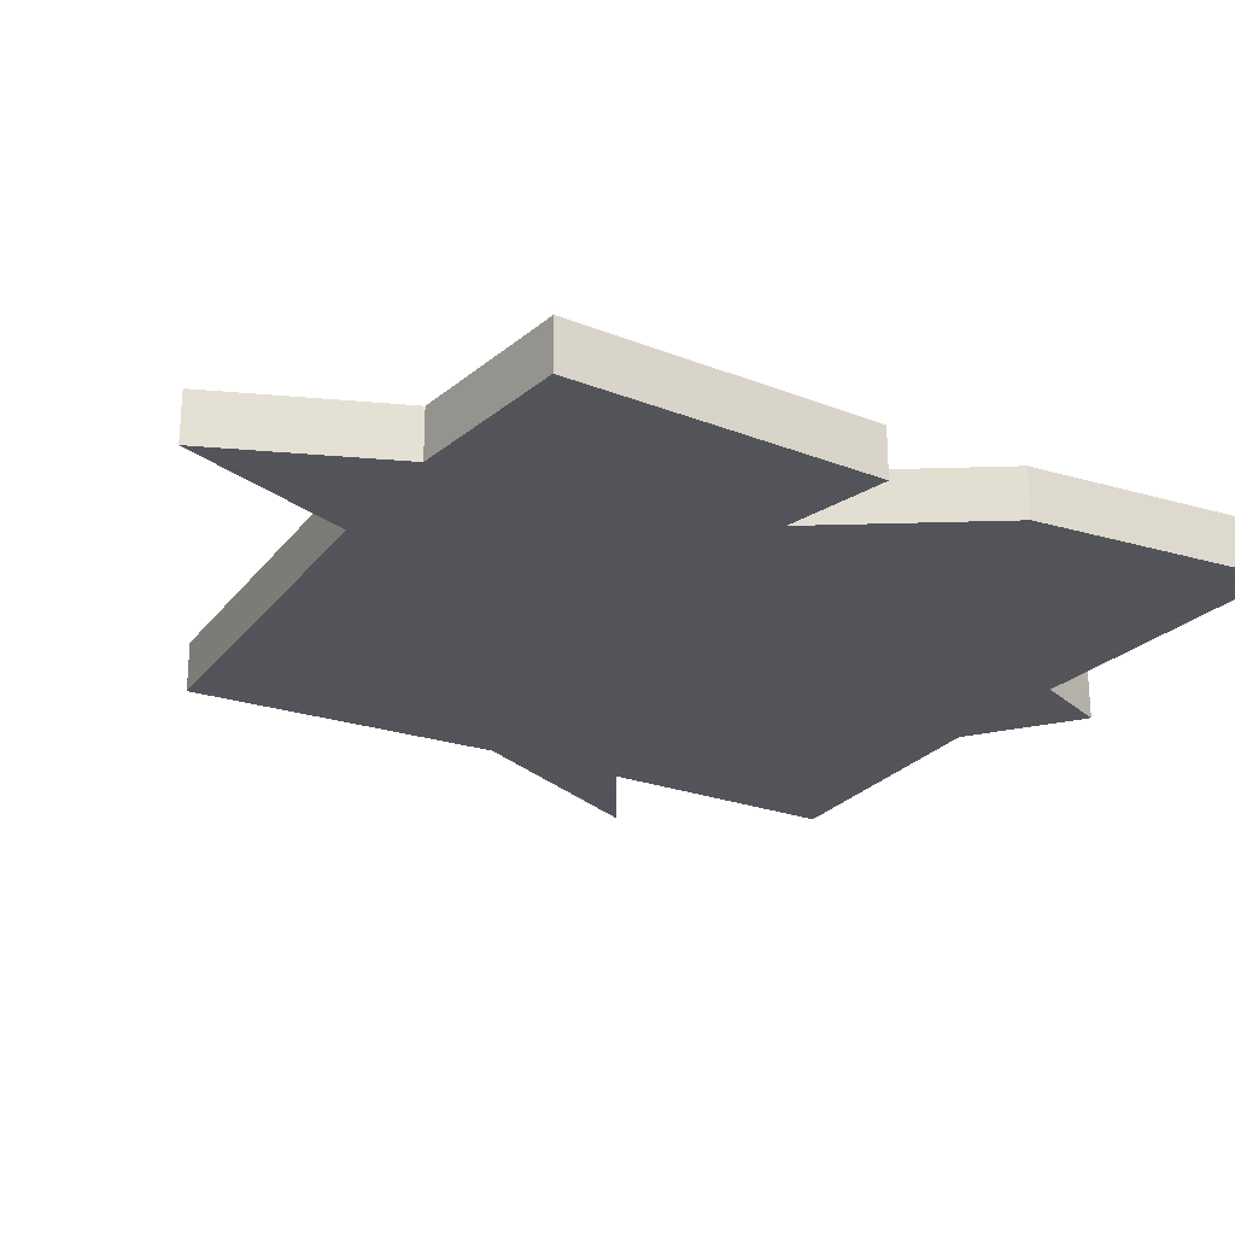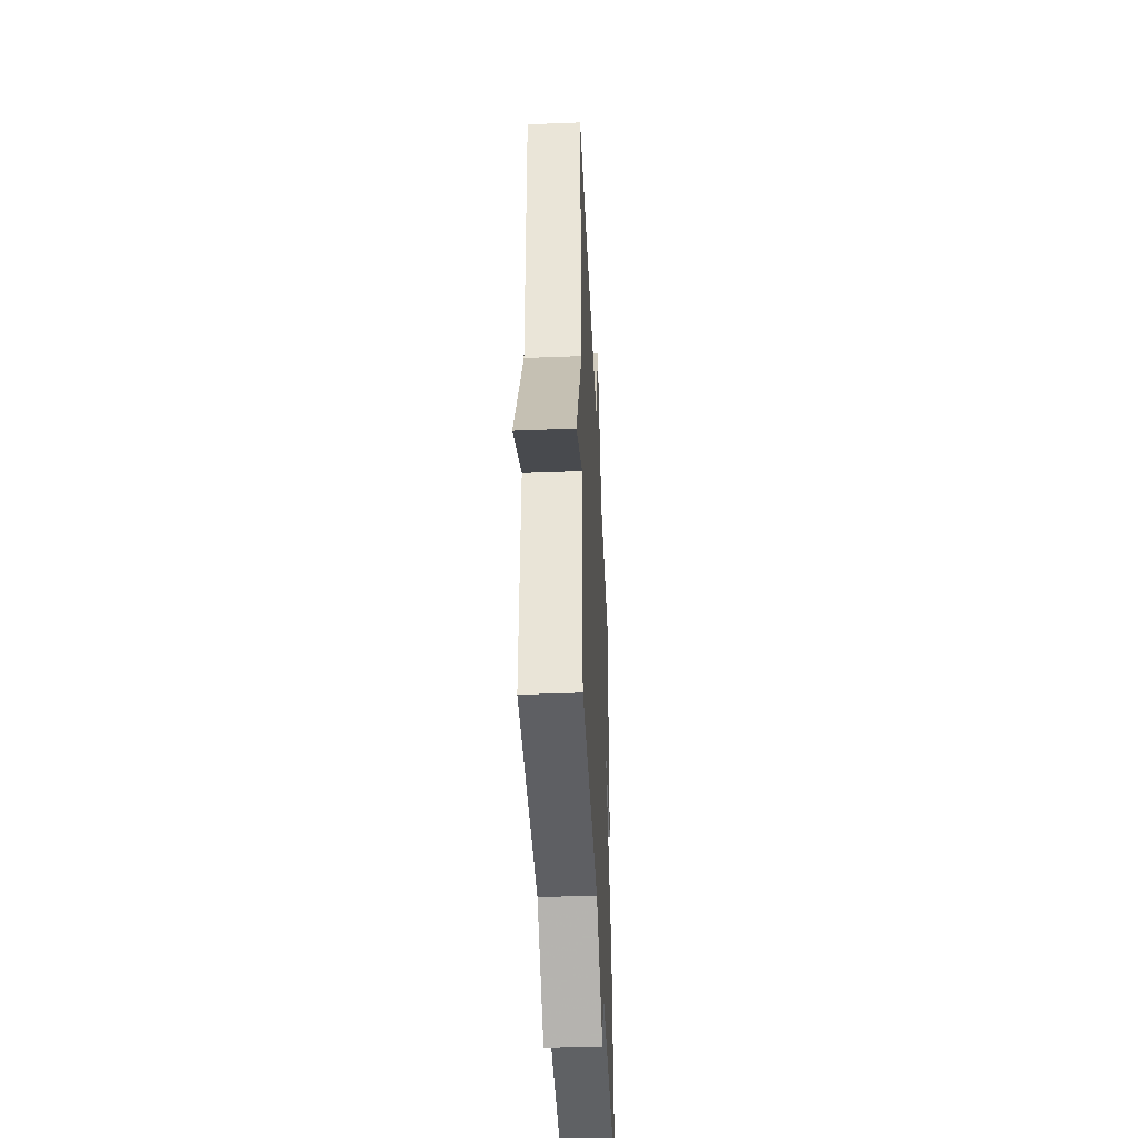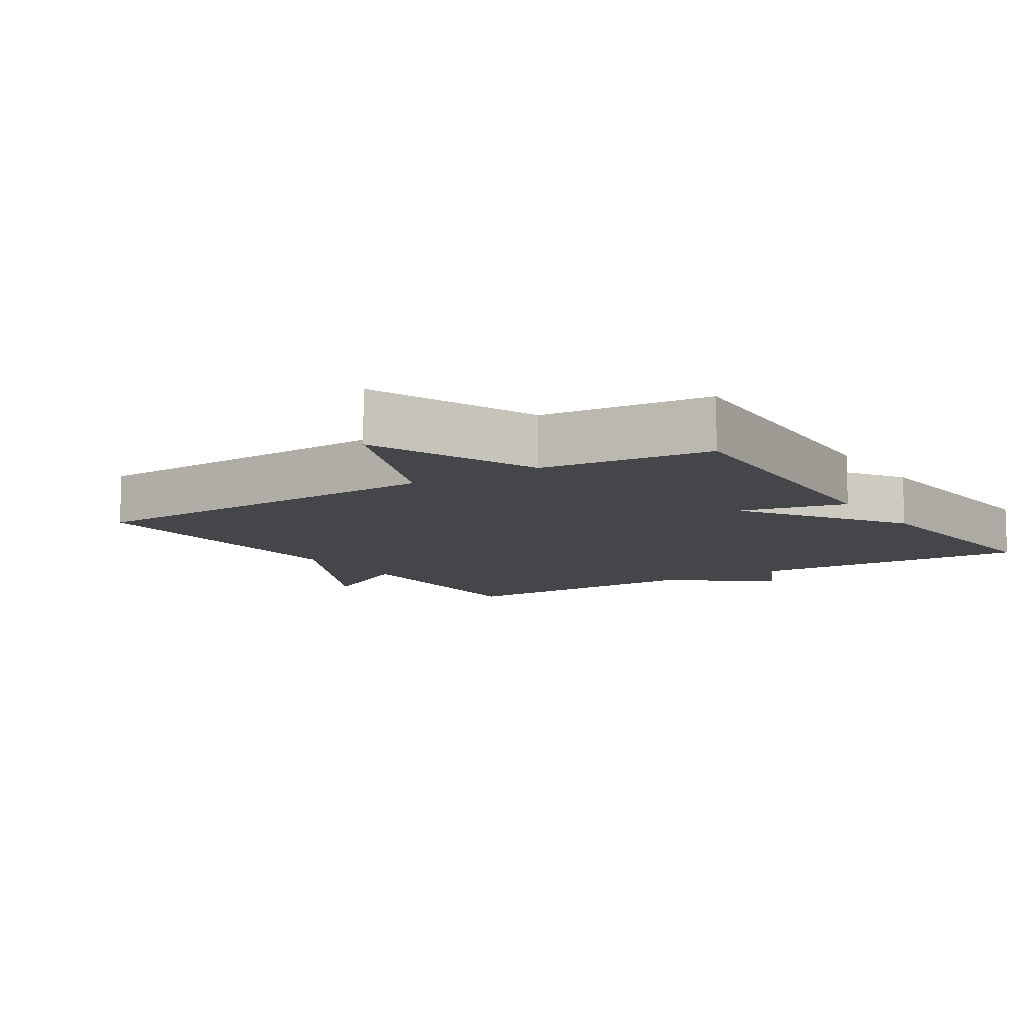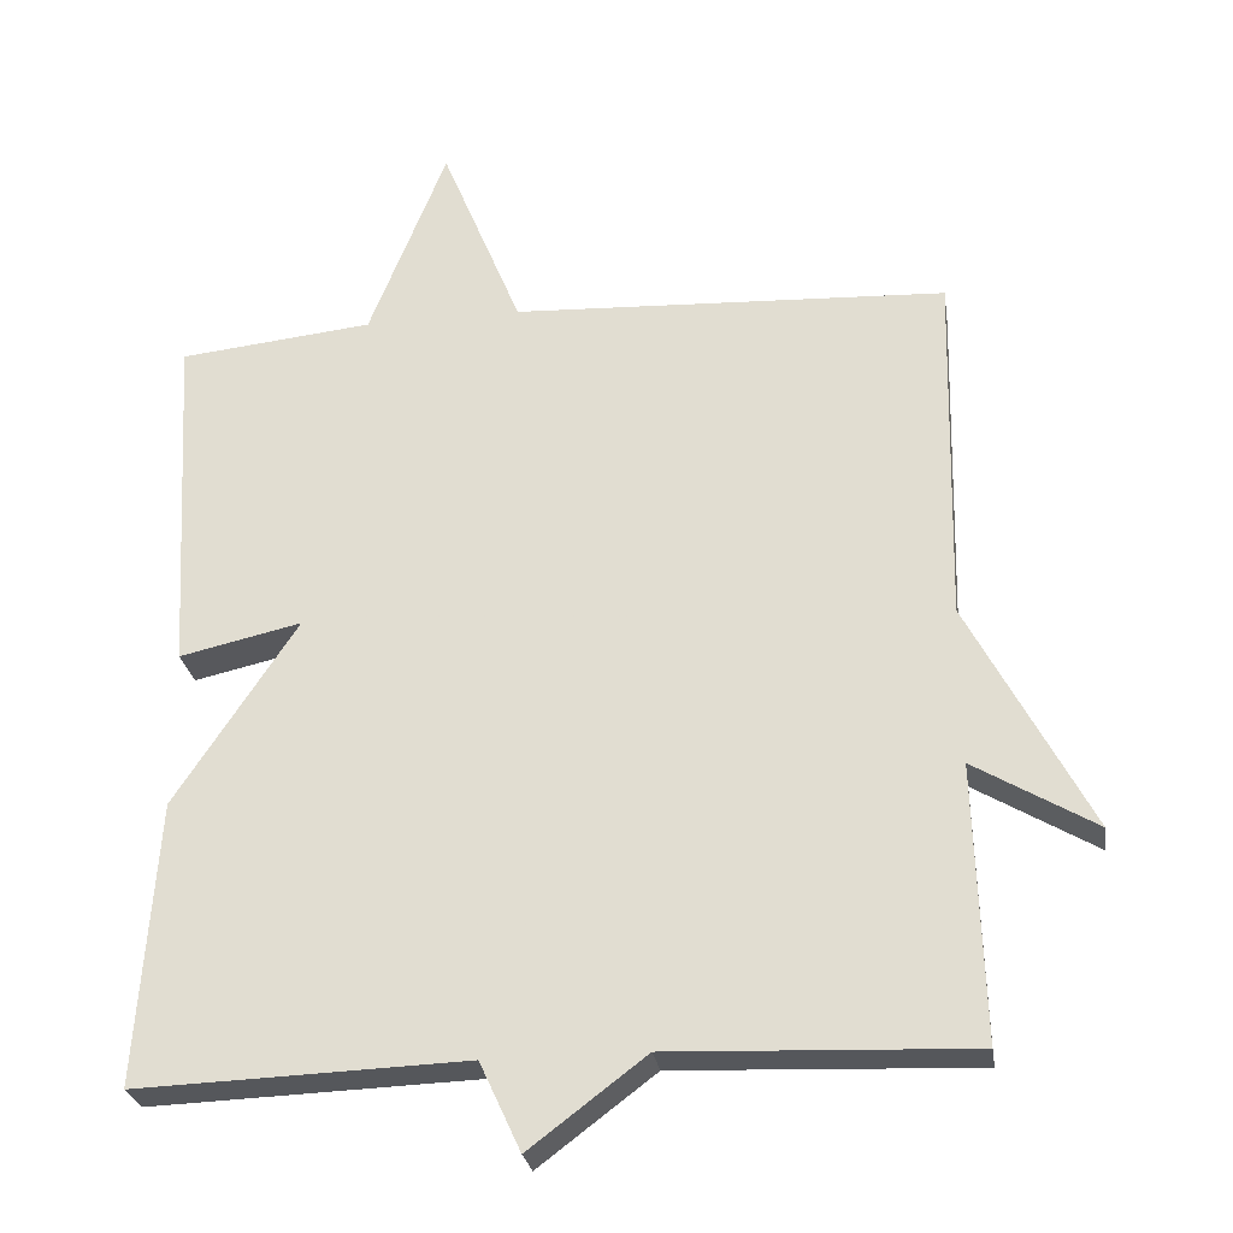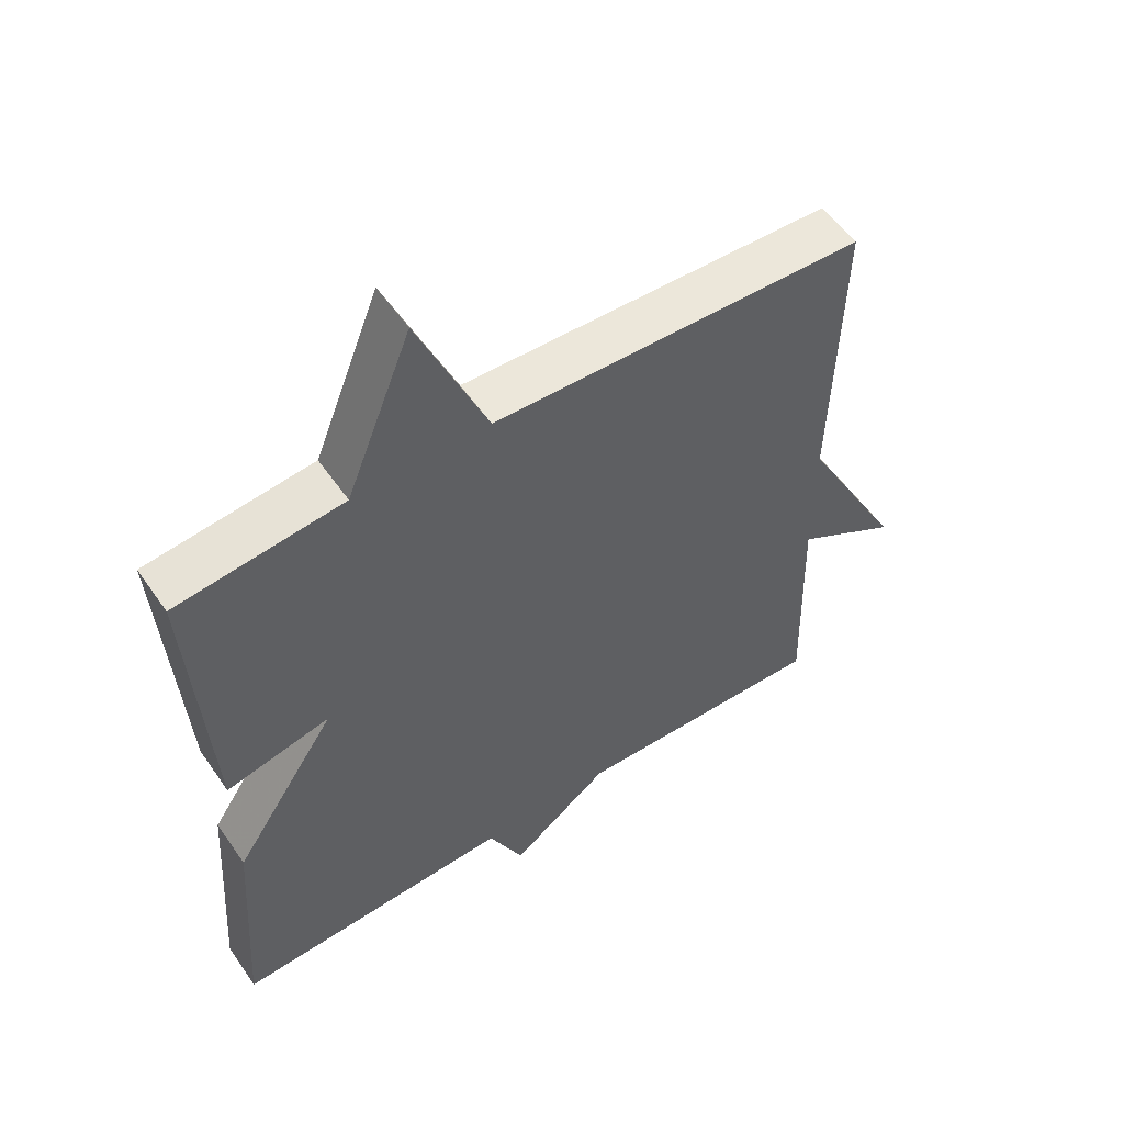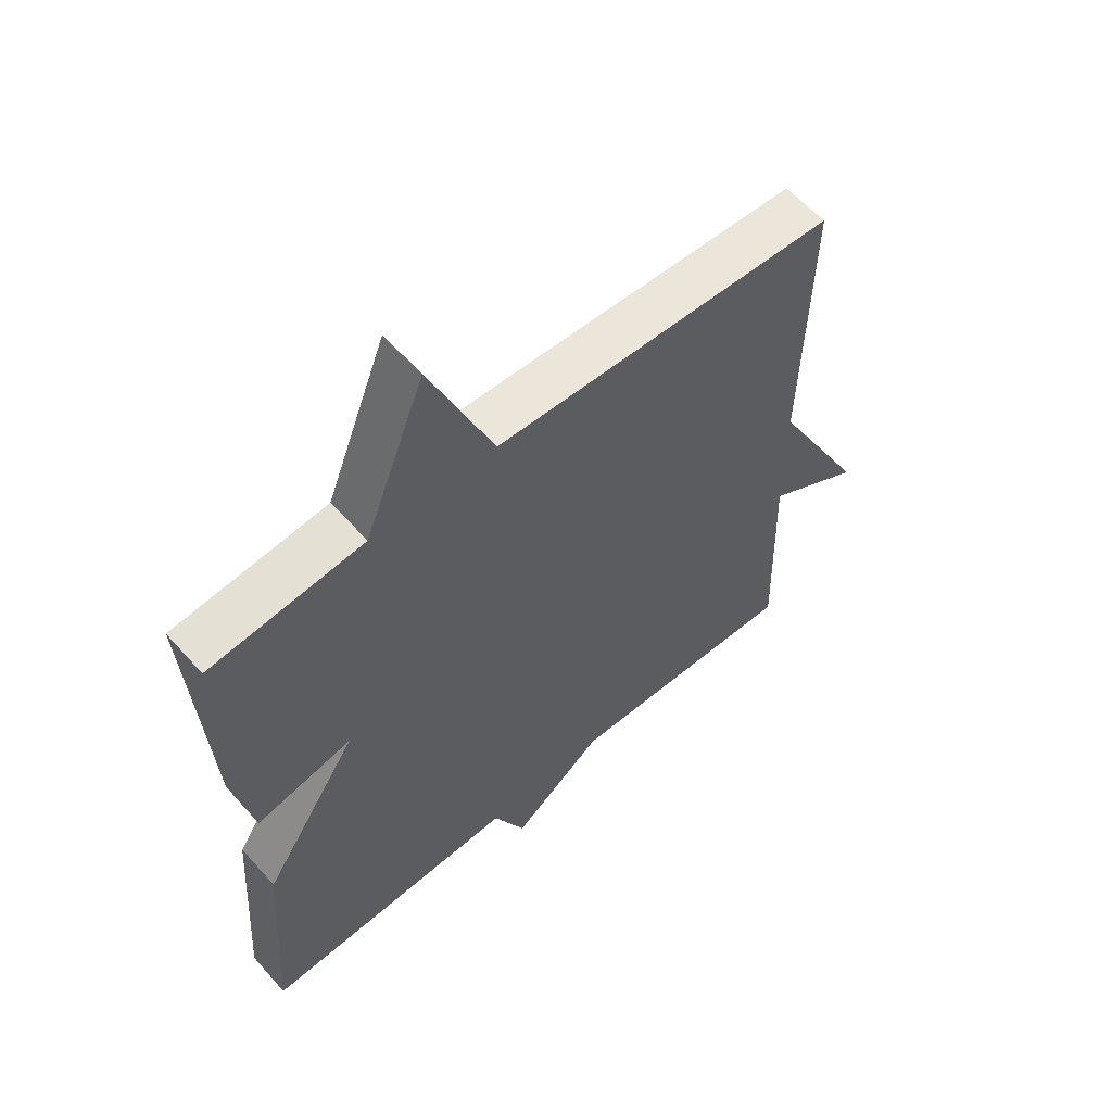
<metadata>
{"format":"obj","ext":"obj","renderer":"f3d","projection":"perspective","resolution":1024,"background":"white","views":[{"elev":-23.9,"azim":59.7,"up":"+Y"},{"elev":-43.5,"azim":-87.3,"up":"+Z"},{"elev":-9.7,"azim":33.0,"up":"+Y"},{"elev":-26.9,"azim":-171.3,"up":"+Z"},{"elev":55.6,"azim":145.8,"up":"+Z"},{"elev":59.1,"azim":138.7,"up":"+Z"}]}
</metadata>
<code>
v 0.5 0.07 0.5
v 0.475 0.07 0.057
v 0.32 0.07 0.092
v 0.475 0.07 -0.143
v 0.5 0.07 -0.5
v 0.082 0.07 -0.485
v 0.03 0.07 -0.597
v -0.118 0.07 -0.485
v -0.5 0.07 -0.5
v -0.49 0.07 -0.153
v -0.644 0.07 -0.244
v -0.49 0.07 0.047
v -0.5 0.07 0.5
v 0.053 0.07 0.526
v 0.155 0.07 0.774
v 0.253 0.07 0.526
v 0.5 0 0.5
v 0.475 0 0.057
v 0.32 0 0.092
v 0.475 0 -0.143
v 0.5 0 -0.5
v 0.082 0 -0.485
v 0.03 0 -0.597
v -0.118 0 -0.485
v -0.5 0 -0.5
v -0.49 0 -0.153
v -0.644 0 -0.244
v -0.49 0 0.047
v -0.5 0 0.5
v 0.053 0 0.526
v 0.155 0 0.774
v 0.253 0 0.526
f 14 15 16
f 14 16 1
f 13 14 1
f 12 13 1
f 10 11 12 1
f 8 9 10 1
f 6 7 8
f 3 4 5 6
f 3 6 8
f 1 2 3
f 1 3 8
f 32 31 30
f 17 32 30
f 17 30 29
f 17 29 28
f 17 28 27 26
f 17 26 25 24
f 24 23 22
f 22 21 20 19
f 24 22 19
f 19 18 17
f 24 19 17
f 1 17 18 2
f 2 18 19 3
f 3 19 20 4
f 4 20 21 5
f 5 21 22 6
f 6 22 23 7
f 7 23 24 8
f 8 24 25 9
f 9 25 26 10
f 10 26 27 11
f 11 27 28 12
f 12 28 29 13
f 13 29 30 14
f 14 30 31 15
f 15 31 32 16
f 16 32 17 1

</code>
